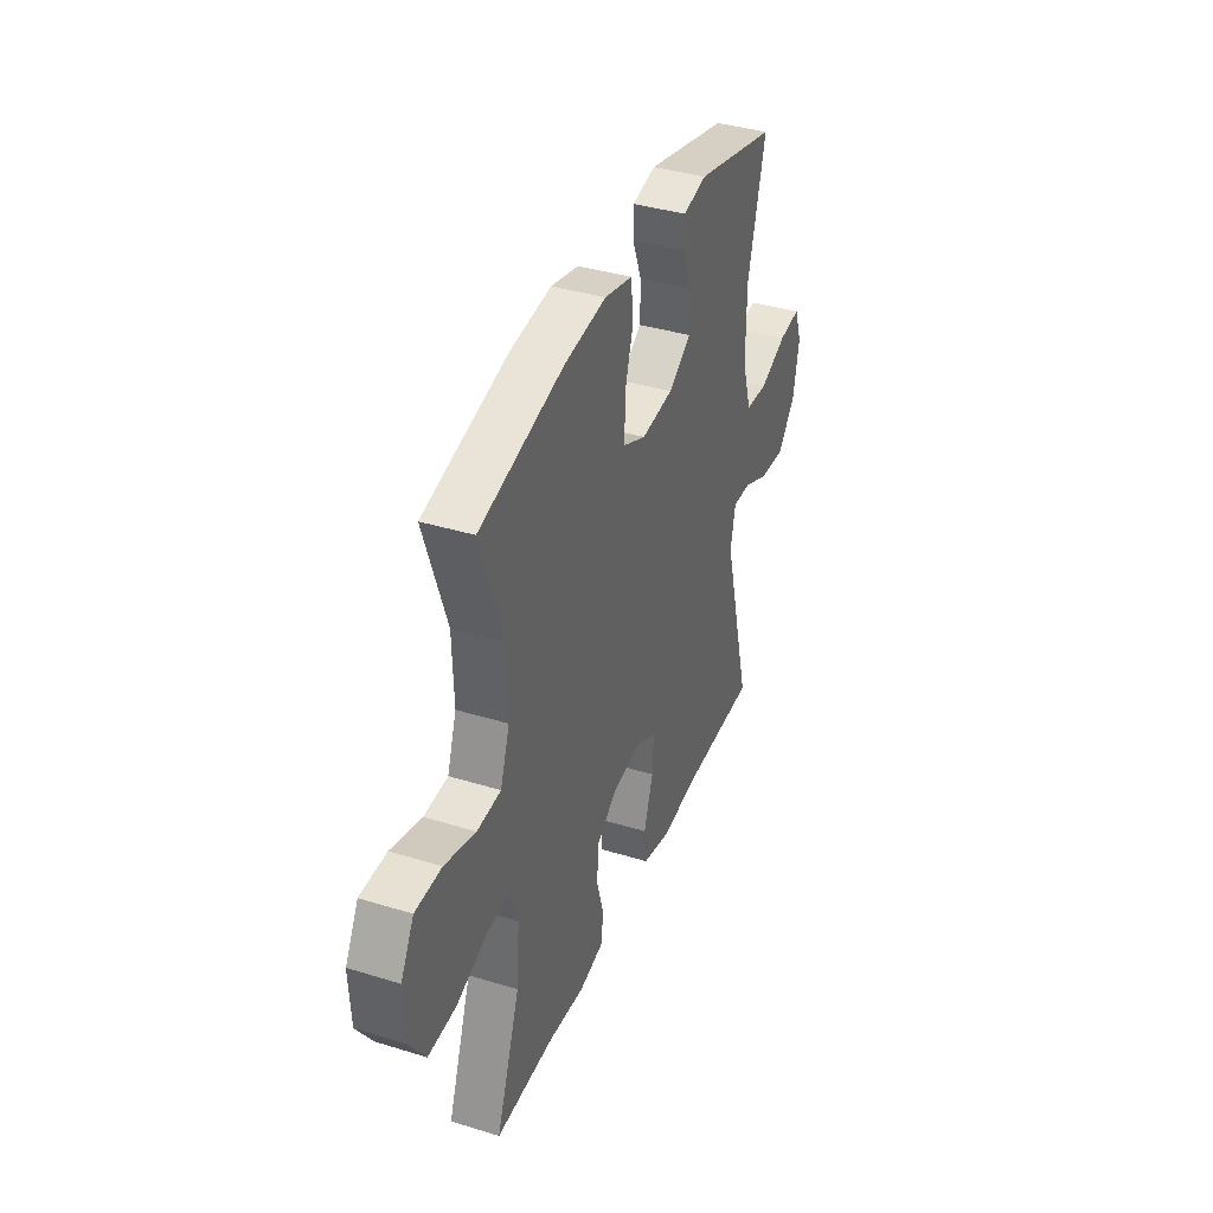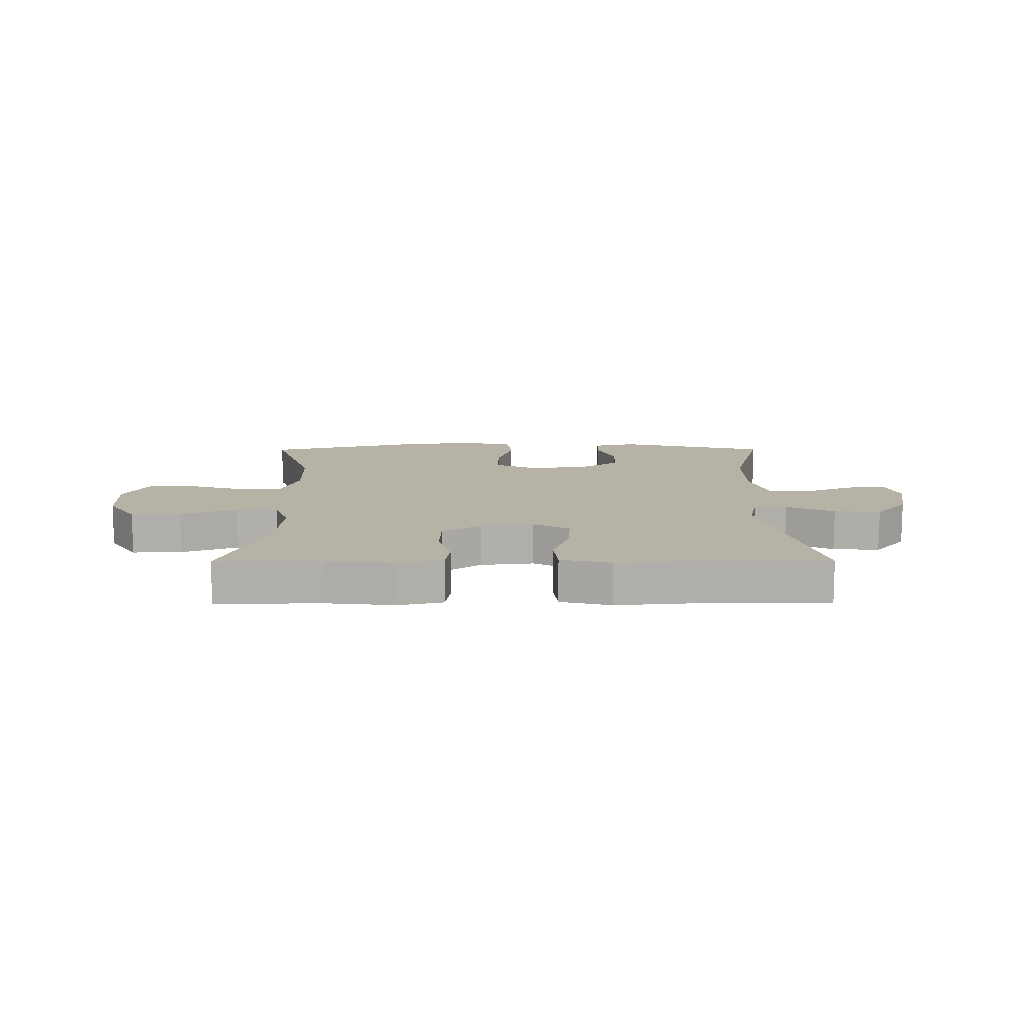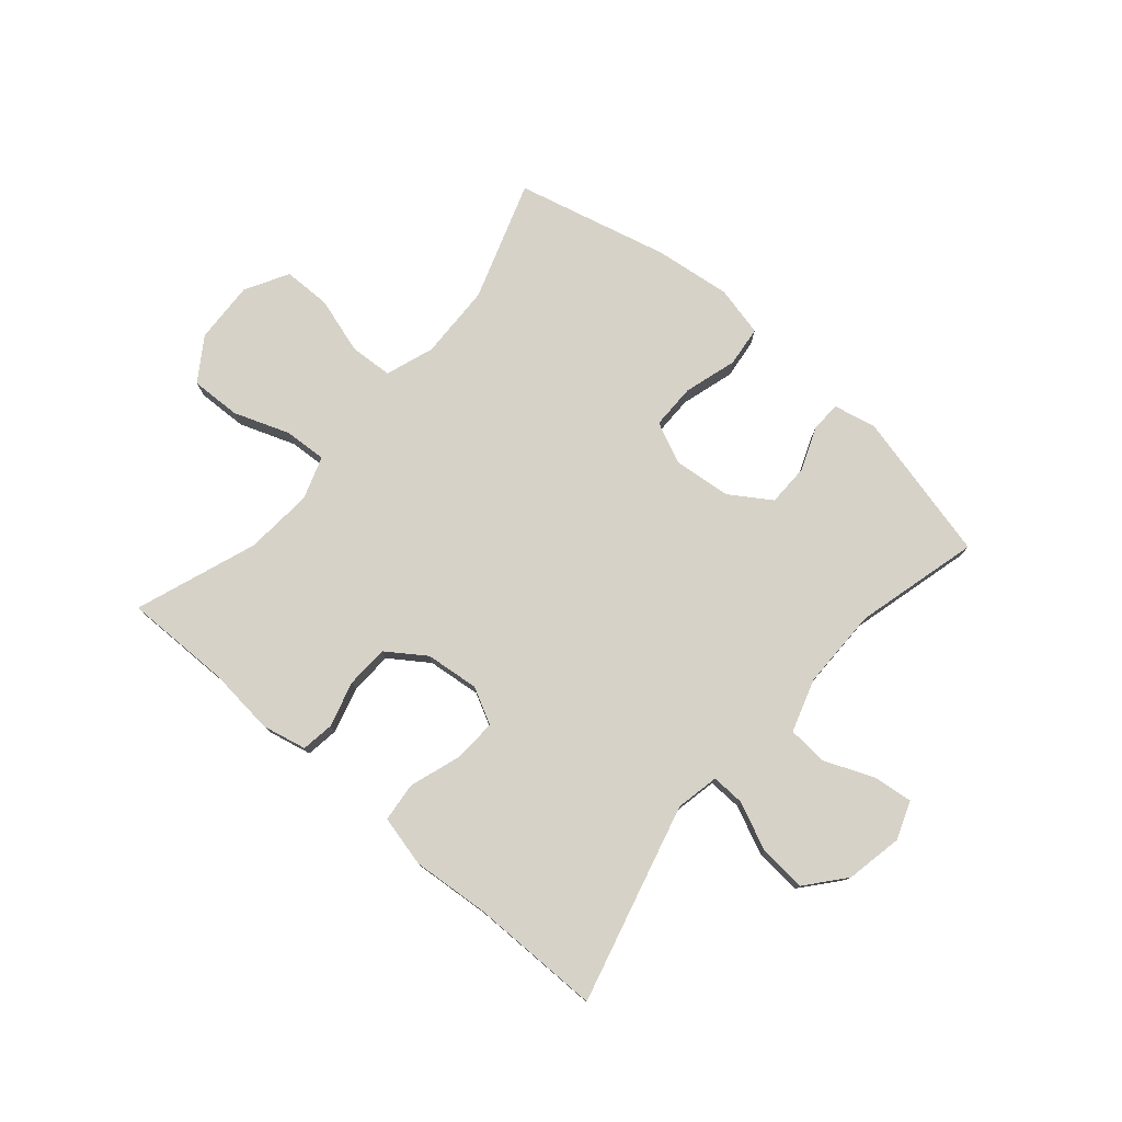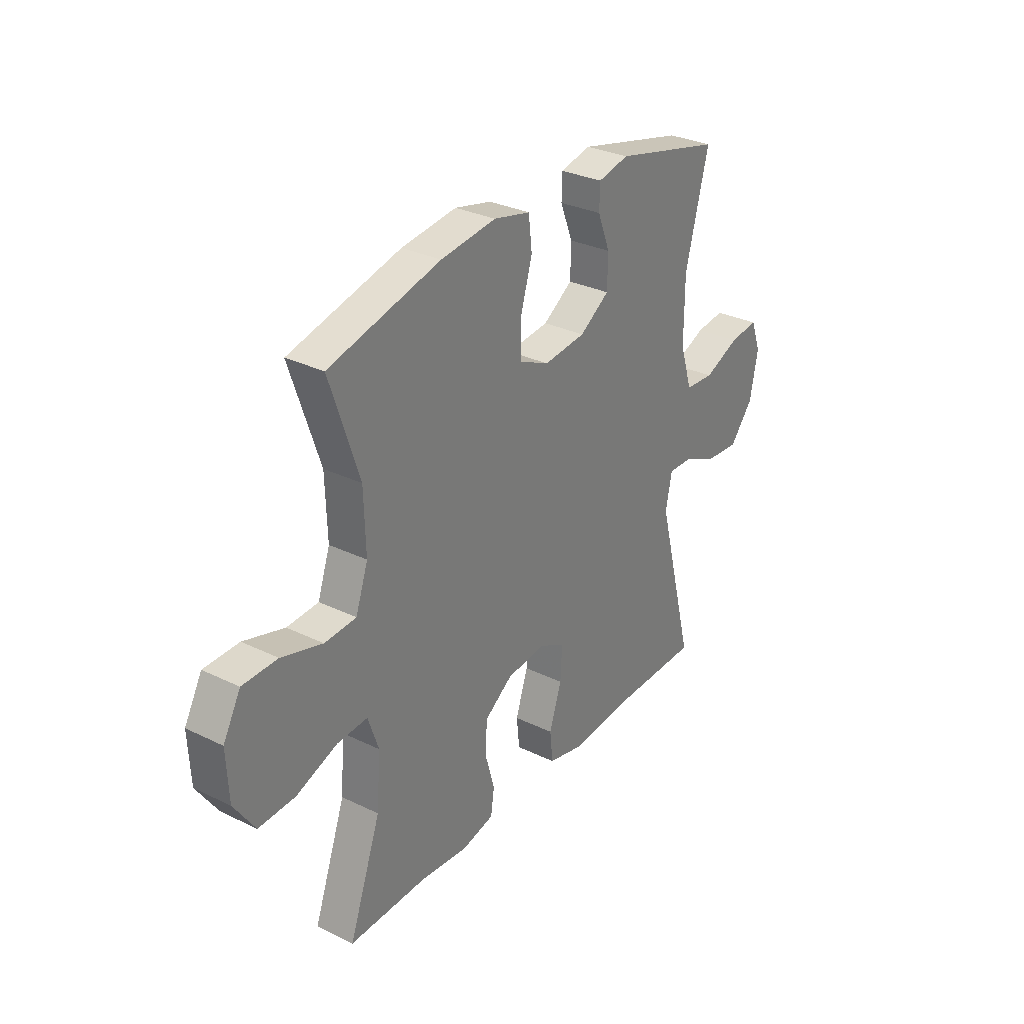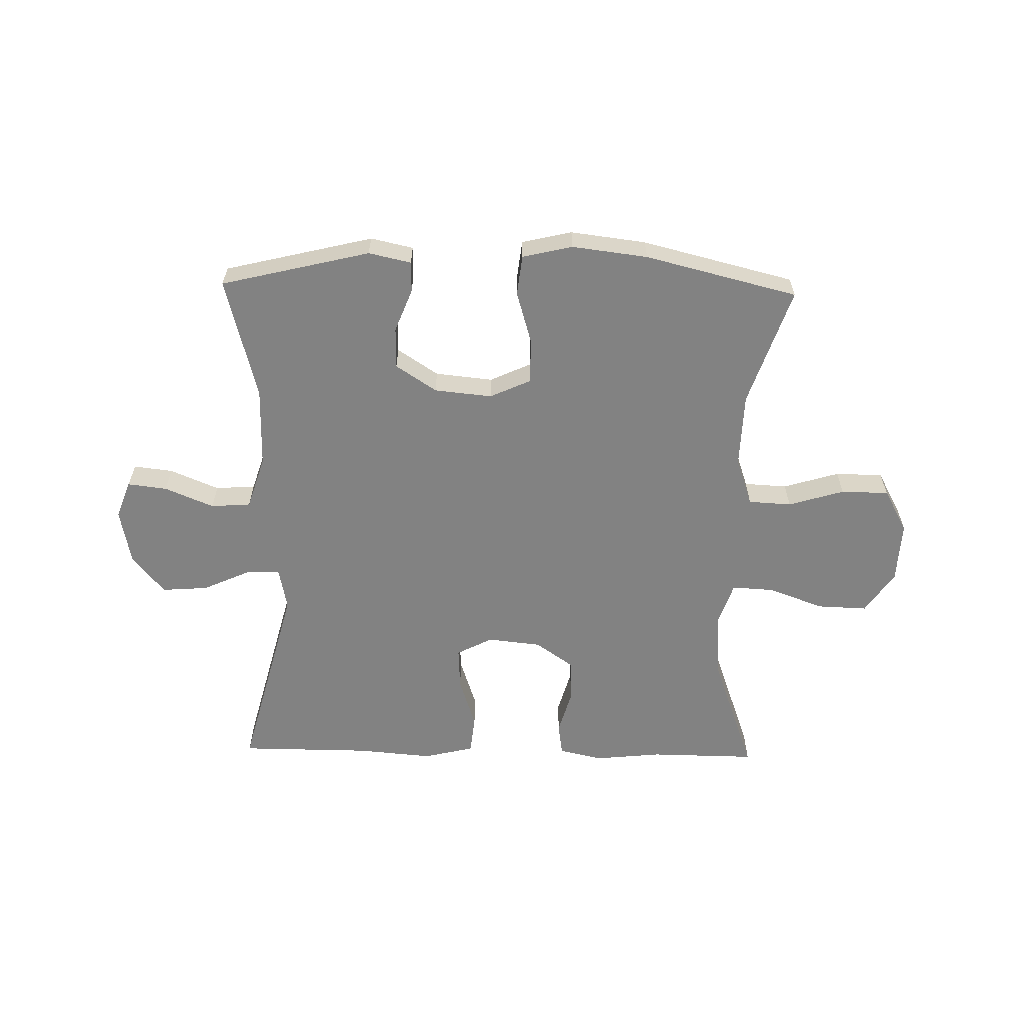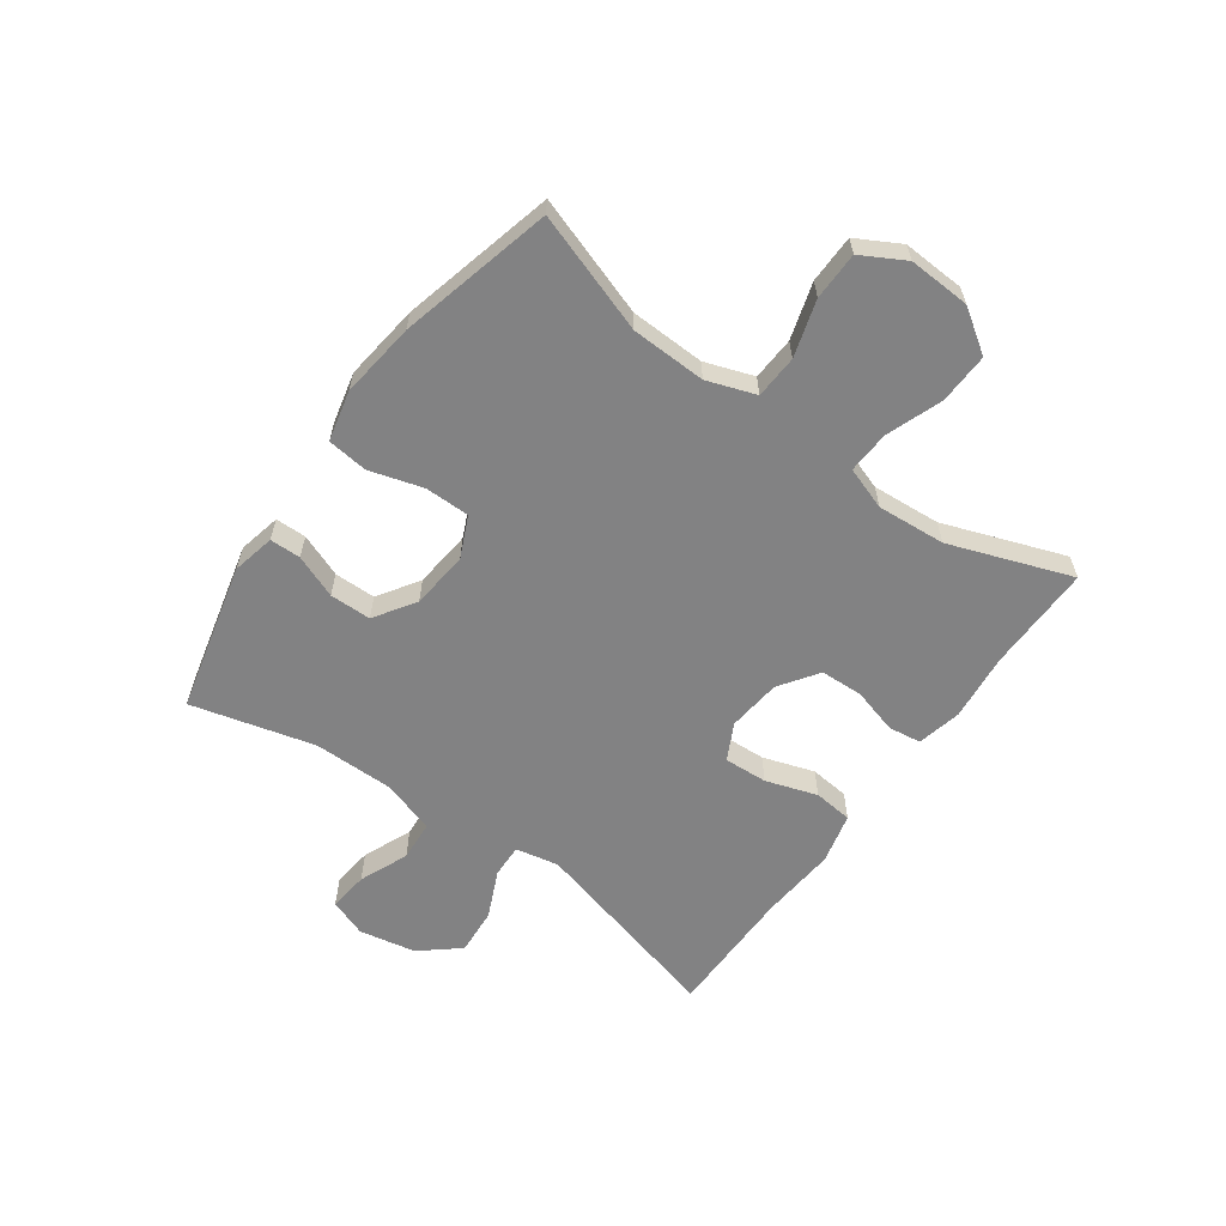
<metadata>
{"format":"obj","ext":"obj","renderer":"f3d","projection":"perspective","resolution":1024,"background":"white","views":[{"elev":38.2,"azim":111.3,"up":"+Z"},{"elev":12.2,"azim":179.7,"up":"+Y"},{"elev":77.6,"azim":-139.3,"up":"+Y"},{"elev":30.7,"azim":124.9,"up":"+Z"},{"elev":-60.7,"azim":-1.2,"up":"+Y"},{"elev":-60.8,"azim":54.3,"up":"+Y"}]}
</metadata>
<code>
v -0.5 0.07 0.5
v -0.244 0.07 0.562
v -0.171 0.07 0.546
v -0.17 0.07 0.493
v -0.199 0.07 0.419
v -0.198 0.07 0.348
v -0.128 0.07 0.302
v -0.029 0.07 0.292
v 0.041 0.07 0.324
v 0.041 0.07 0.401
v 0.014 0.07 0.492
v 0.022 0.07 0.561
v 0.108 0.07 0.581
v 0.238 0.07 0.565
v 0.5 0.07 0.5
v 0.431 0.07 0.296
v 0.427 0.07 0.168
v 0.456 0.07 0.085
v 0.53 0.07 0.081
v 0.626 0.07 0.11
v 0.708 0.07 0.109
v 0.749 0.07 0.035
v 0.744 0.07 -0.071
v 0.695 0.07 -0.144
v 0.609 0.07 -0.141
v 0.513 0.07 -0.106
v 0.441 0.07 -0.102
v 0.416 0.07 -0.175
v 0.425 0.07 -0.292
v 0.5 0.07 -0.5
v 0.317 0.07 -0.498
v 0.202 0.07 -0.51
v 0.126 0.07 -0.493
v 0.118 0.07 -0.437
v 0.14 0.07 -0.359
v 0.137 0.07 -0.286
v 0.071 0.07 -0.24
v -0.021 0.07 -0.23
v -0.083 0.07 -0.262
v -0.079 0.07 -0.336
v -0.05 0.07 -0.424
v -0.057 0.07 -0.491
v -0.144 0.07 -0.512
v -0.275 0.07 -0.501
v -0.5 0.07 -0.5
v -0.411 0.07 -0.159
v -0.426 0.07 -0.085
v -0.483 0.07 -0.087
v -0.565 0.07 -0.124
v -0.645 0.07 -0.13
v -0.7 0.07 -0.064
v -0.719 0.07 0.033
v -0.695 0.07 0.098
v -0.627 0.07 0.09
v -0.543 0.07 0.055
v -0.474 0.07 0.06
v -0.445 0.07 0.151
v -0.445 0.07 0.289
v -0.5 0 0.5
v -0.244 0 0.562
v -0.171 0 0.546
v -0.17 0 0.493
v -0.199 0 0.419
v -0.198 0 0.348
v -0.128 0 0.302
v -0.029 0 0.292
v 0.041 0 0.324
v 0.041 0 0.401
v 0.014 0 0.492
v 0.022 0 0.561
v 0.108 0 0.581
v 0.238 0 0.565
v 0.5 0 0.5
v 0.431 0 0.296
v 0.427 0 0.168
v 0.456 0 0.085
v 0.53 0 0.081
v 0.626 0 0.11
v 0.708 0 0.109
v 0.749 0 0.035
v 0.744 0 -0.071
v 0.695 0 -0.144
v 0.609 0 -0.141
v 0.513 0 -0.106
v 0.441 0 -0.102
v 0.416 0 -0.175
v 0.425 0 -0.292
v 0.5 0 -0.5
v 0.317 0 -0.498
v 0.202 0 -0.51
v 0.126 0 -0.493
v 0.118 0 -0.437
v 0.14 0 -0.359
v 0.137 0 -0.286
v 0.071 0 -0.24
v -0.021 0 -0.23
v -0.083 0 -0.262
v -0.079 0 -0.336
v -0.05 0 -0.424
v -0.057 0 -0.491
v -0.144 0 -0.512
v -0.275 0 -0.501
v -0.5 0 -0.5
v -0.411 0 -0.159
v -0.426 0 -0.085
v -0.483 0 -0.087
v -0.565 0 -0.124
v -0.645 0 -0.13
v -0.7 0 -0.064
v -0.719 0 0.033
v -0.695 0 0.098
v -0.627 0 0.09
v -0.543 0 0.055
v -0.474 0 0.06
v -0.445 0 0.151
v -0.445 0 0.289
f 52 53 54 55
f 52 55 56
f 51 52 56
f 48 49 50 51
f 47 48 51 56
f 44 45 46
f 44 46 47
f 40 41 42 43
f 39 40 43 44
f 32 33 34 35
f 31 32 35 36
f 29 30 31 36
f 28 29 36 37
f 23 24 25 26
f 23 26 27
f 22 23 27
f 19 20 21 22
f 18 19 22 27
f 17 18 27 28
f 13 14 15 16
f 10 11 12 13
f 9 10 13 16
f 8 9 16 17
f 2 3 4 5
f 58 1 2 5
f 57 58 5 6
f 39 44 47 56
f 38 39 56 57
f 7 8 17 28
f 28 37 38 57
f 6 7 28 57
f 113 112 111 110
f 114 113 110
f 114 110 109
f 109 108 107 106
f 114 109 106 105
f 104 103 102
f 105 104 102
f 101 100 99 98
f 102 101 98 97
f 93 92 91 90
f 94 93 90 89
f 94 89 88 87
f 95 94 87 86
f 84 83 82 81
f 85 84 81
f 85 81 80
f 80 79 78 77
f 85 80 77 76
f 86 85 76 75
f 74 73 72 71
f 71 70 69 68
f 74 71 68 67
f 75 74 67 66
f 63 62 61 60
f 63 60 59 116
f 64 63 116 115
f 114 105 102 97
f 115 114 97 96
f 86 75 66 65
f 115 96 95 86
f 115 86 65 64
f 1 59 60 2
f 2 60 61 3
f 3 61 62 4
f 4 62 63 5
f 5 63 64 6
f 6 64 65 7
f 7 65 66 8
f 8 66 67 9
f 9 67 68 10
f 10 68 69 11
f 11 69 70 12
f 12 70 71 13
f 13 71 72 14
f 14 72 73 15
f 15 73 74 16
f 16 74 75 17
f 17 75 76 18
f 18 76 77 19
f 19 77 78 20
f 20 78 79 21
f 21 79 80 22
f 22 80 81 23
f 23 81 82 24
f 24 82 83 25
f 25 83 84 26
f 26 84 85 27
f 27 85 86 28
f 28 86 87 29
f 29 87 88 30
f 30 88 89 31
f 31 89 90 32
f 32 90 91 33
f 33 91 92 34
f 34 92 93 35
f 35 93 94 36
f 36 94 95 37
f 37 95 96 38
f 38 96 97 39
f 39 97 98 40
f 40 98 99 41
f 41 99 100 42
f 42 100 101 43
f 43 101 102 44
f 44 102 103 45
f 45 103 104 46
f 46 104 105 47
f 47 105 106 48
f 48 106 107 49
f 49 107 108 50
f 50 108 109 51
f 51 109 110 52
f 52 110 111 53
f 53 111 112 54
f 54 112 113 55
f 55 113 114 56
f 56 114 115 57
f 57 115 116 58
f 58 116 59 1

</code>
